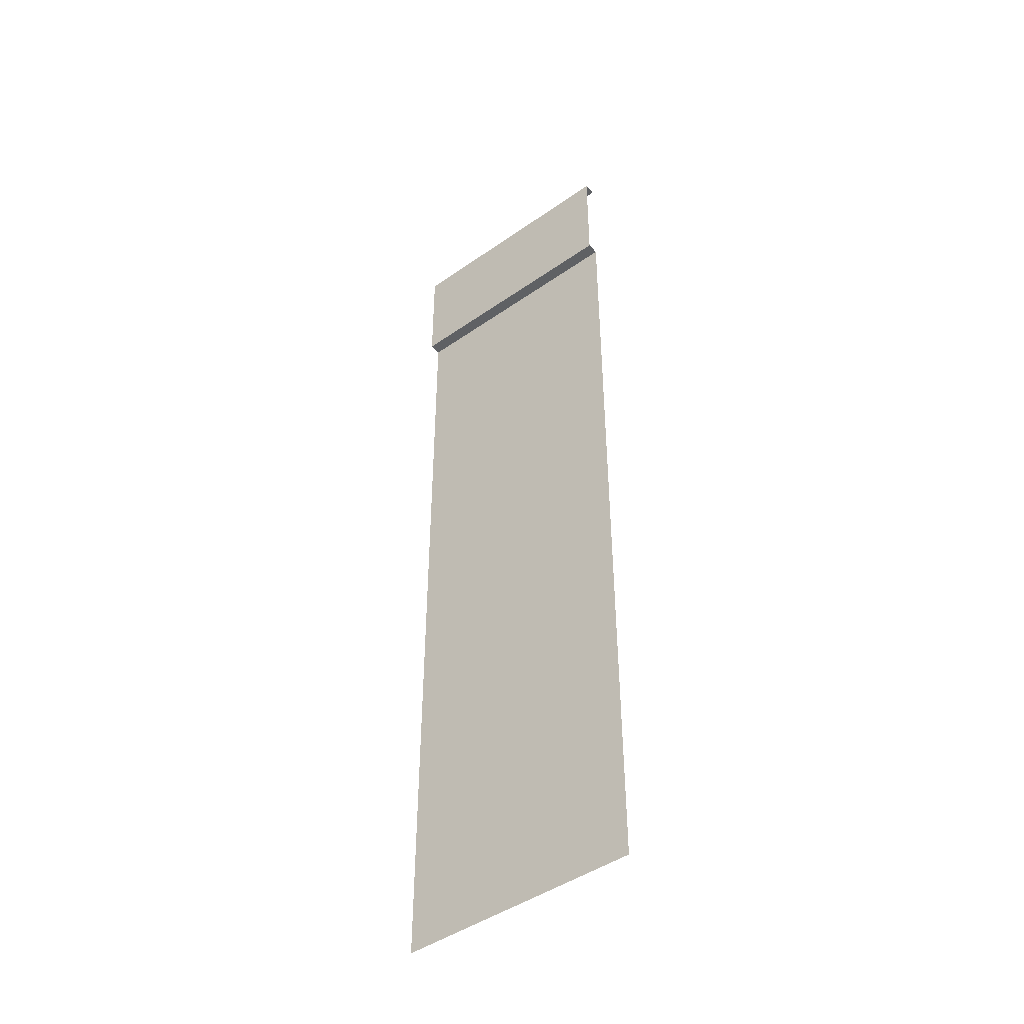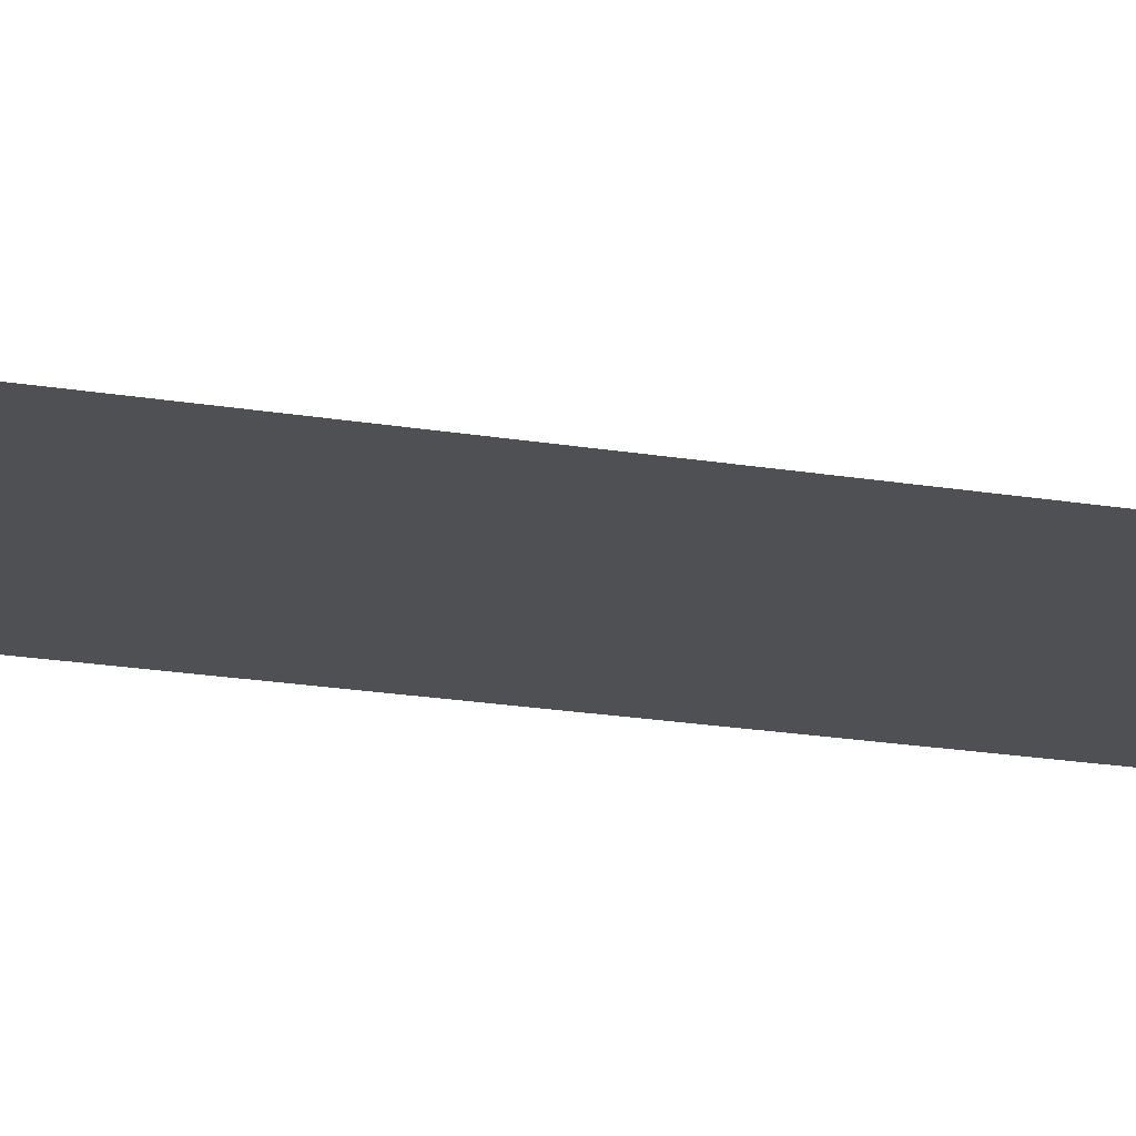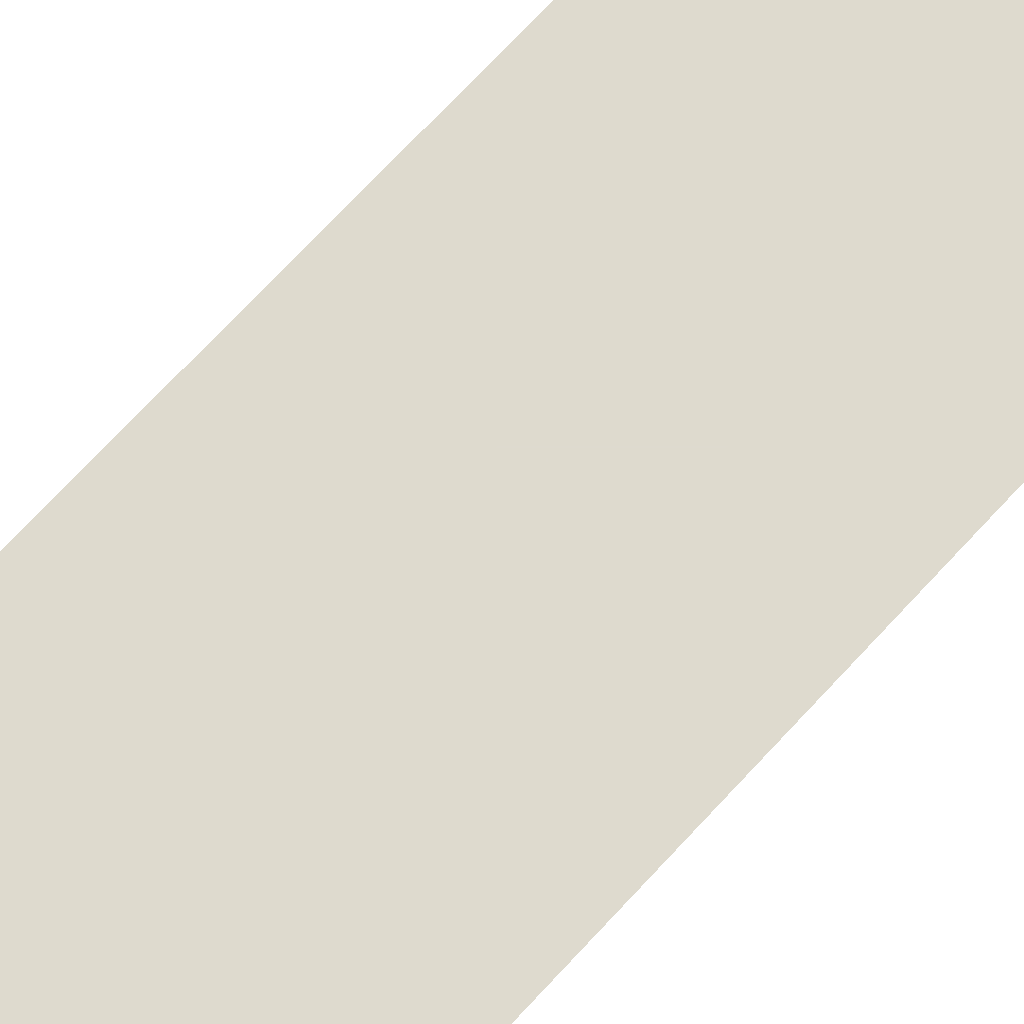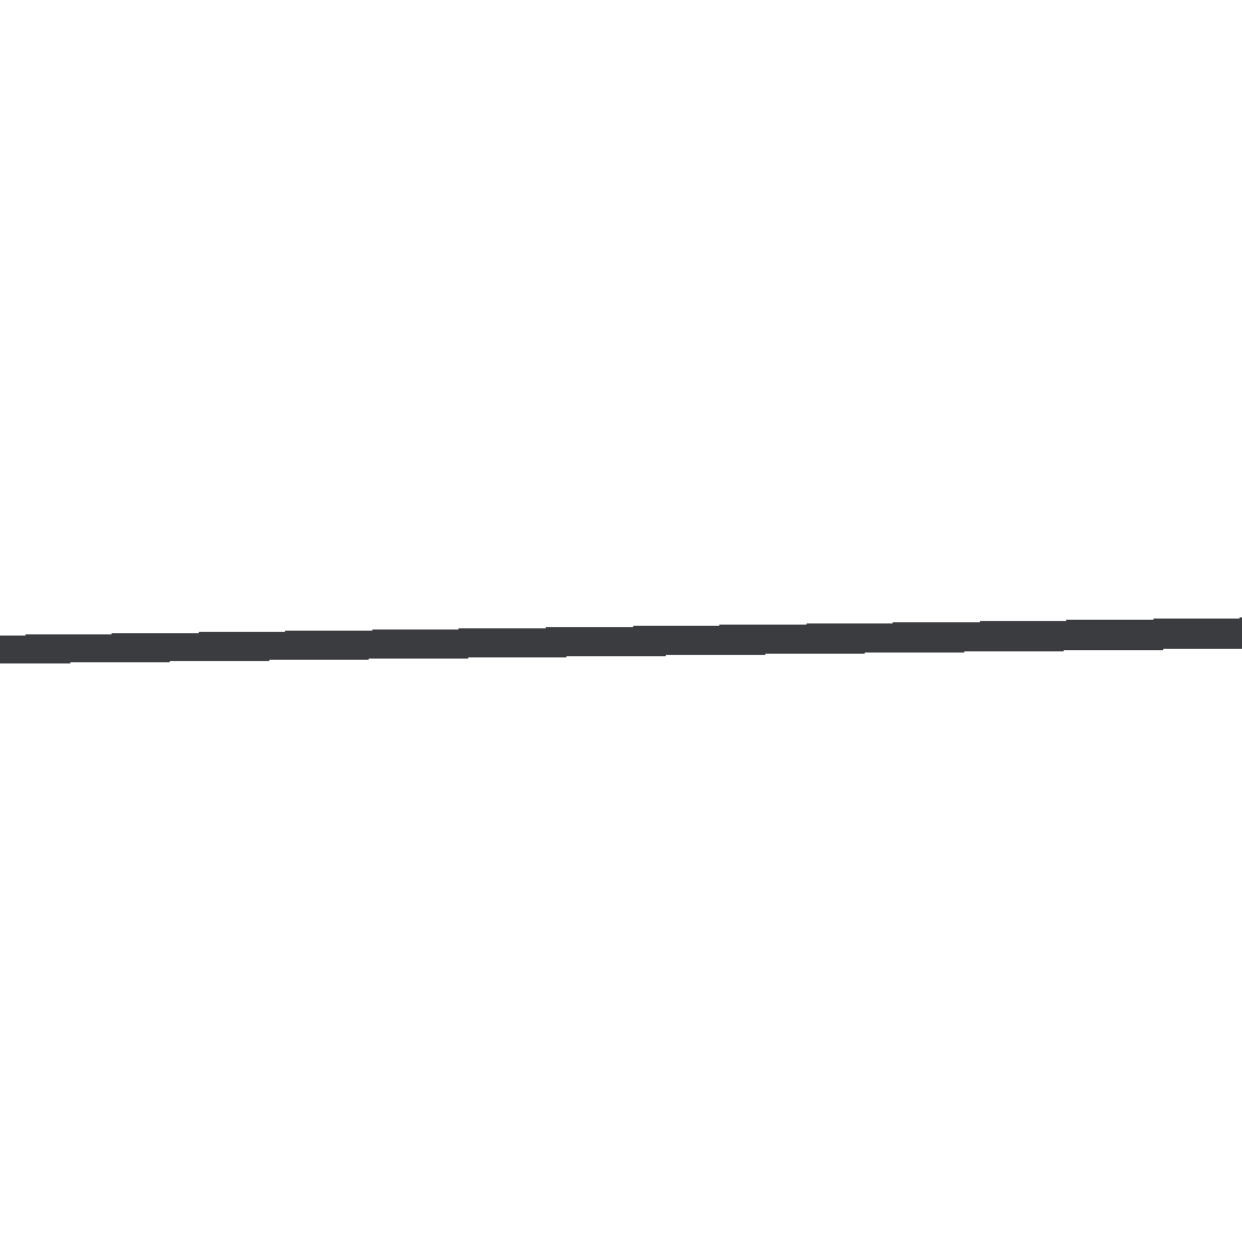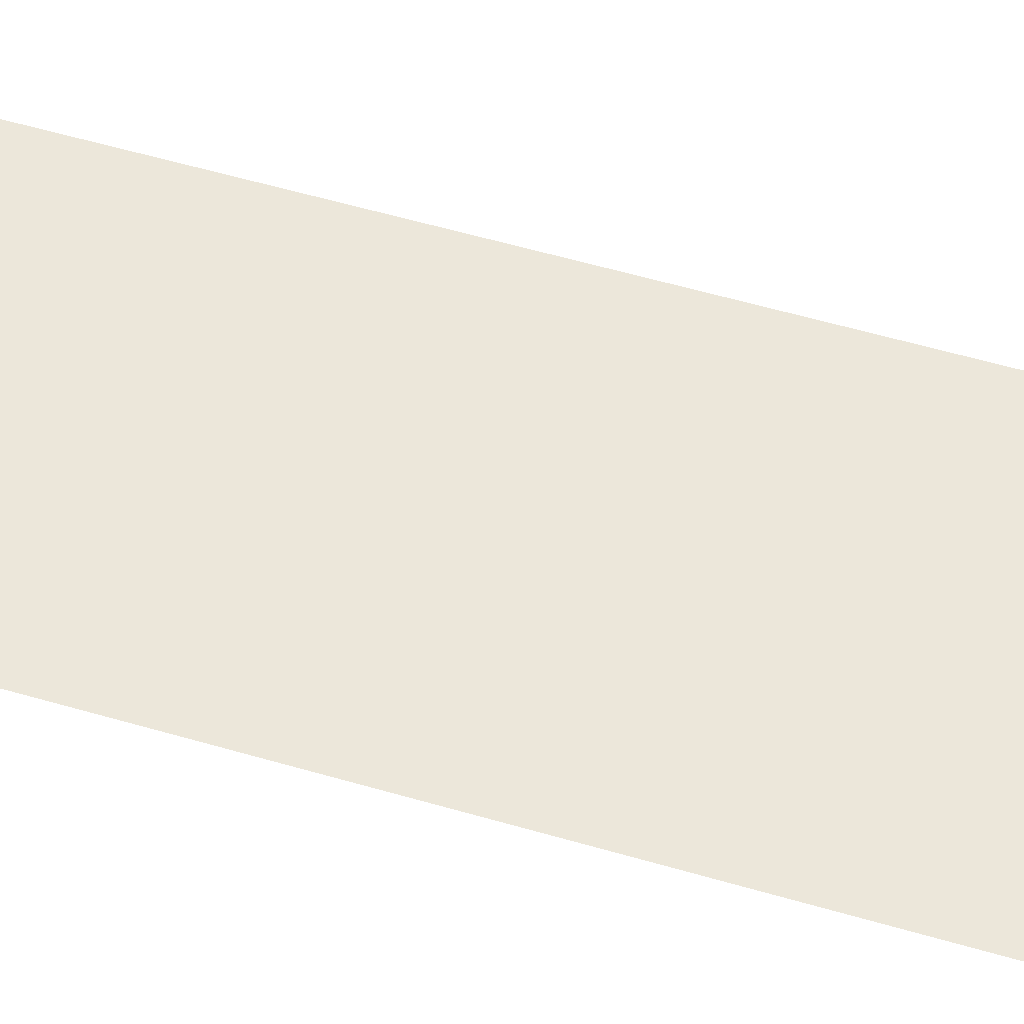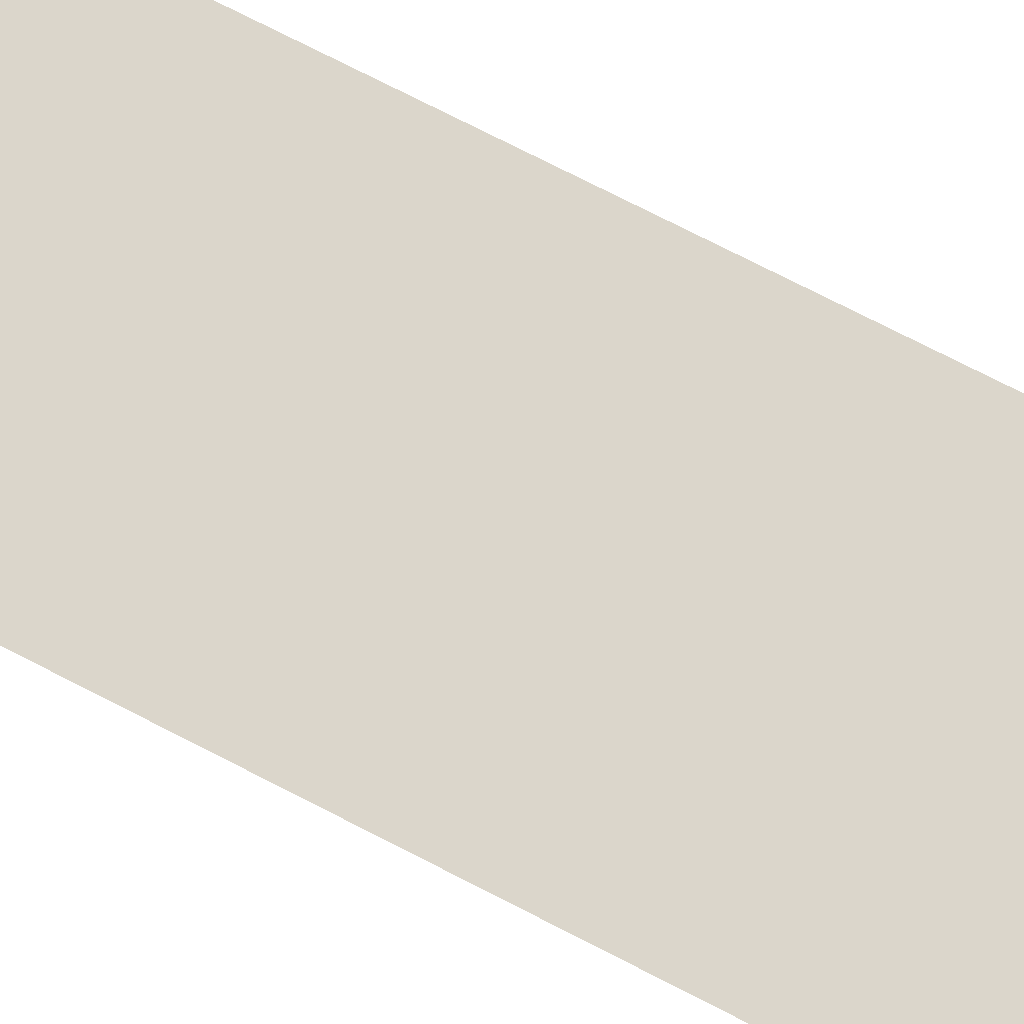
<metadata>
{"format":"obj","ext":"obj","renderer":"f3d","projection":"perspective","resolution":1024,"background":"white","views":[{"elev":-45.7,"azim":38.8,"up":"+Y"},{"elev":-18.9,"azim":71.8,"up":"+Z"},{"elev":71.1,"azim":42.7,"up":"+Z"},{"elev":-2.0,"azim":-67.7,"up":"+Z"},{"elev":51.4,"azim":-71.9,"up":"+Z"},{"elev":73.5,"azim":117.3,"up":"+Z"}]}
</metadata>
<code>
o Plane
v 1 0 0
v -1 0 0
v 1 8 0
v -1 8 0
v -1 7 0
v 1 7 0
v 1 7 0.1
v -1 7 0.1
v -1 8 0.1
v 1 8 0.1
f 2 1 6 5
f 5 6 7 8
f 10 9 8 7
f 3 4 9 10

</code>
